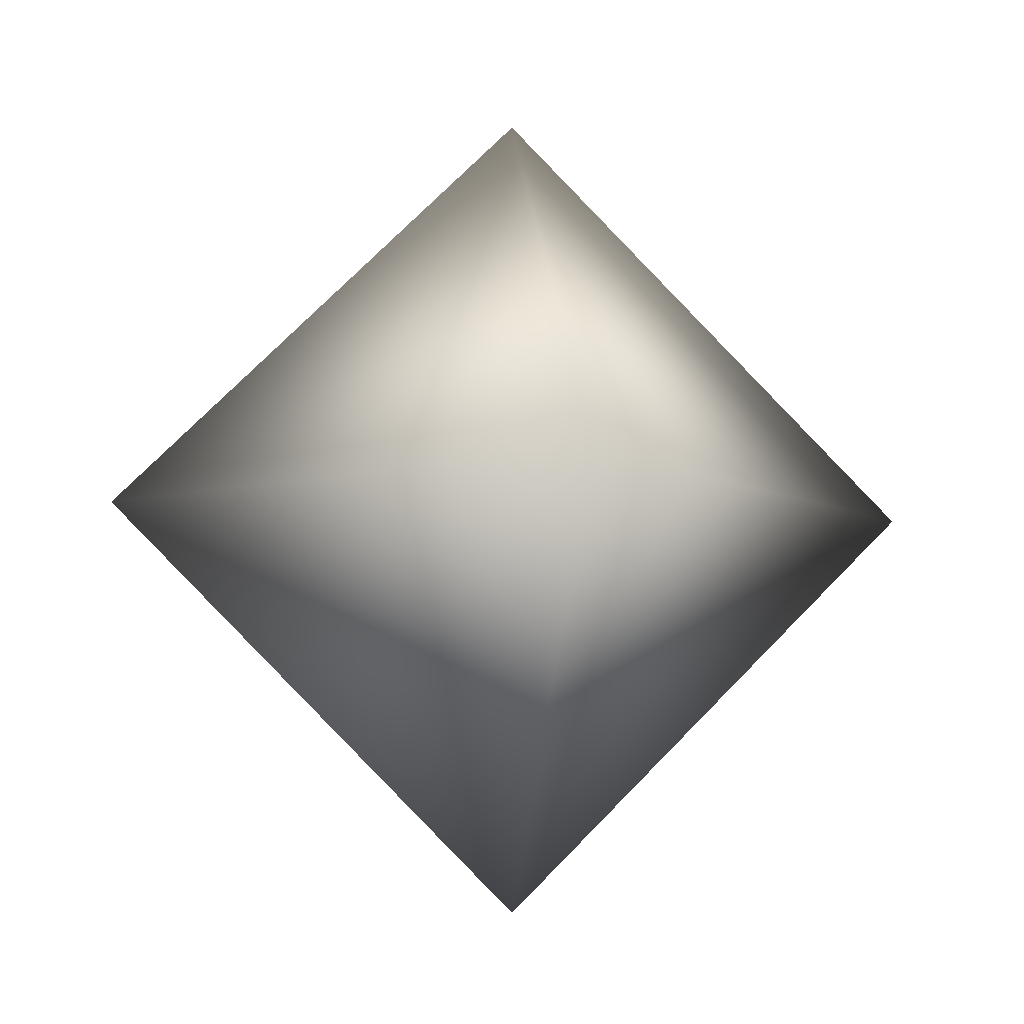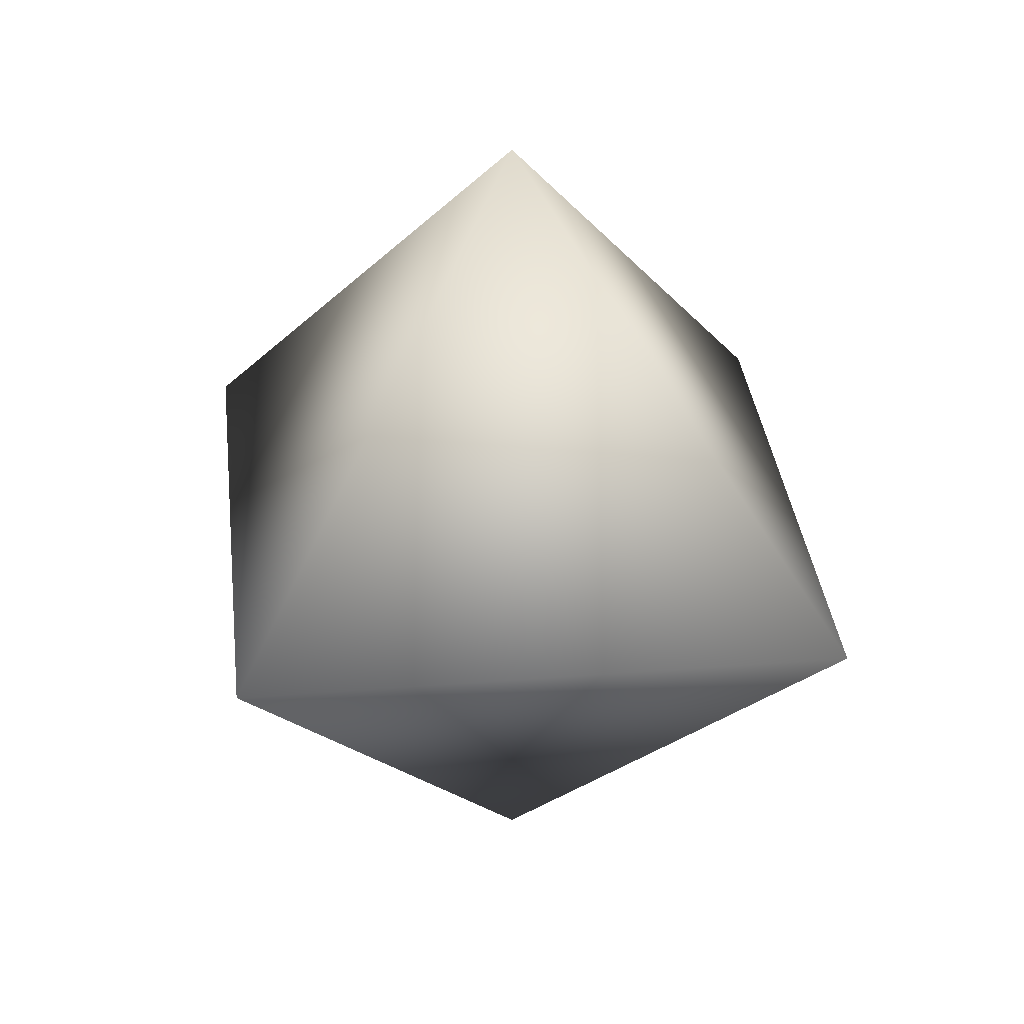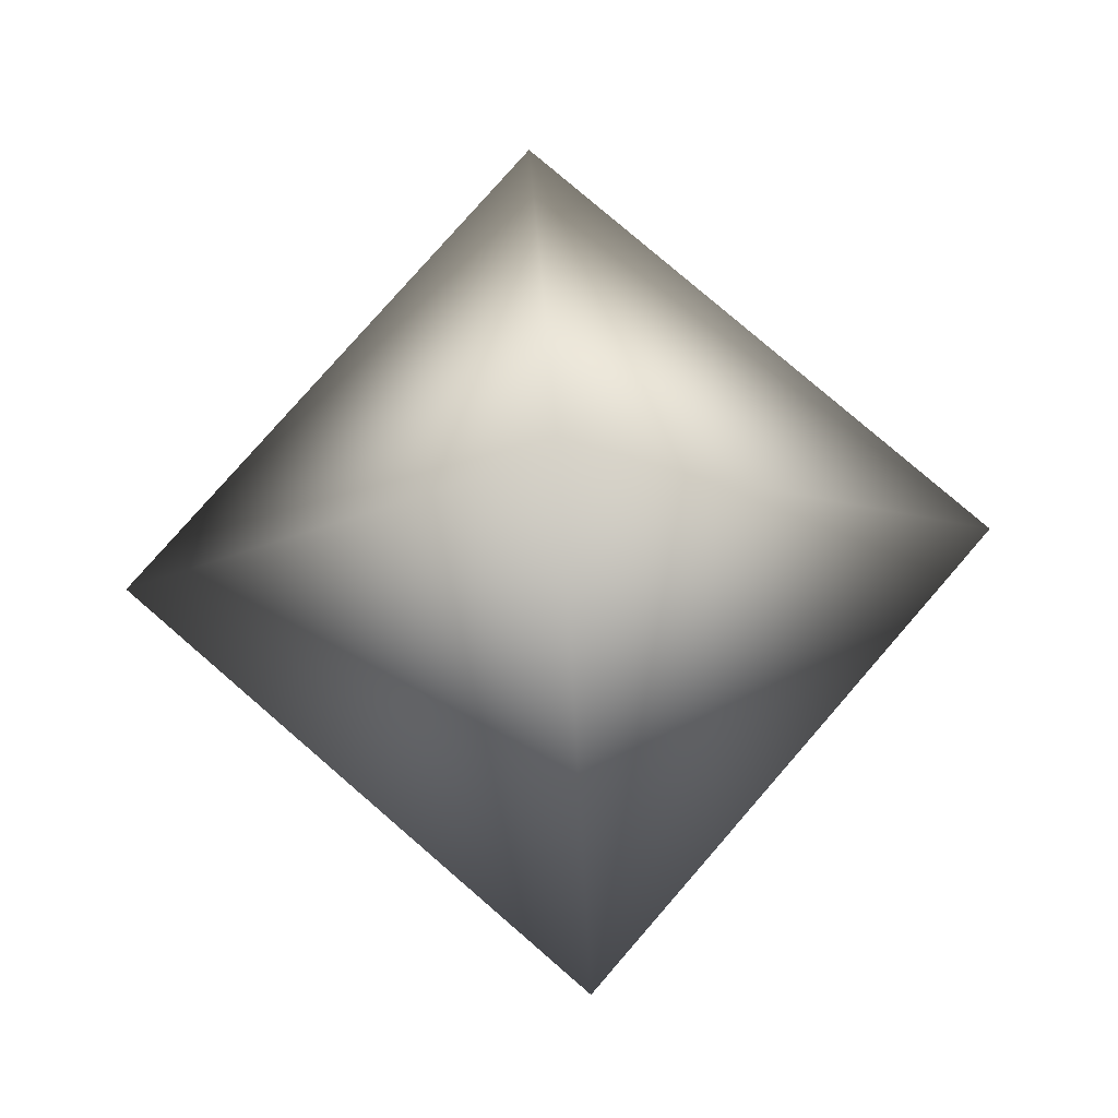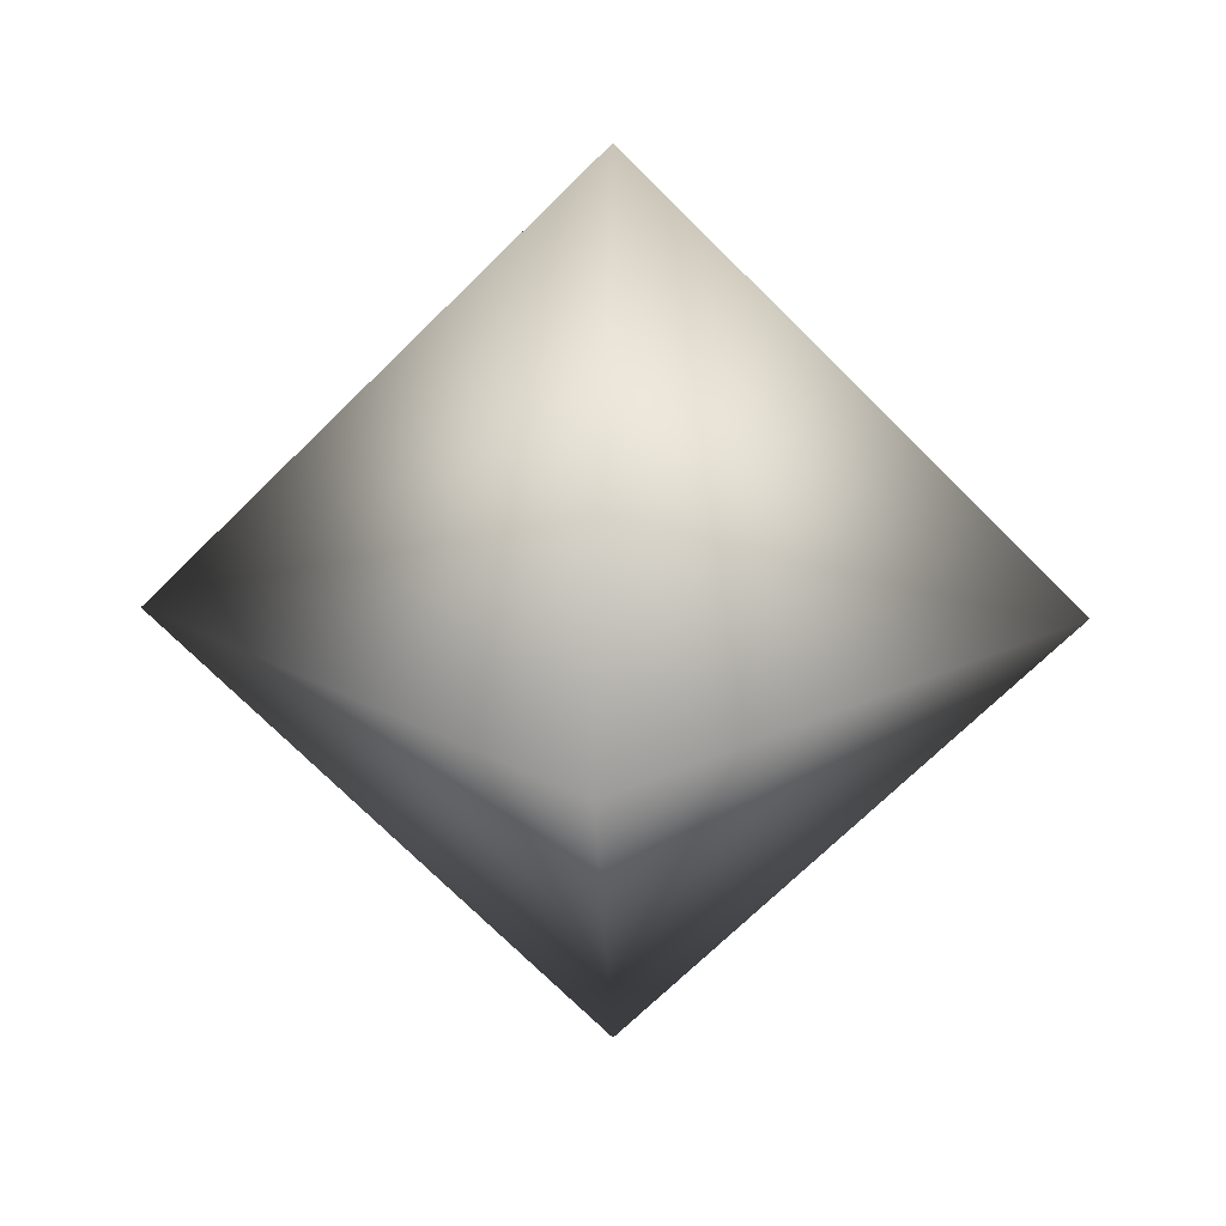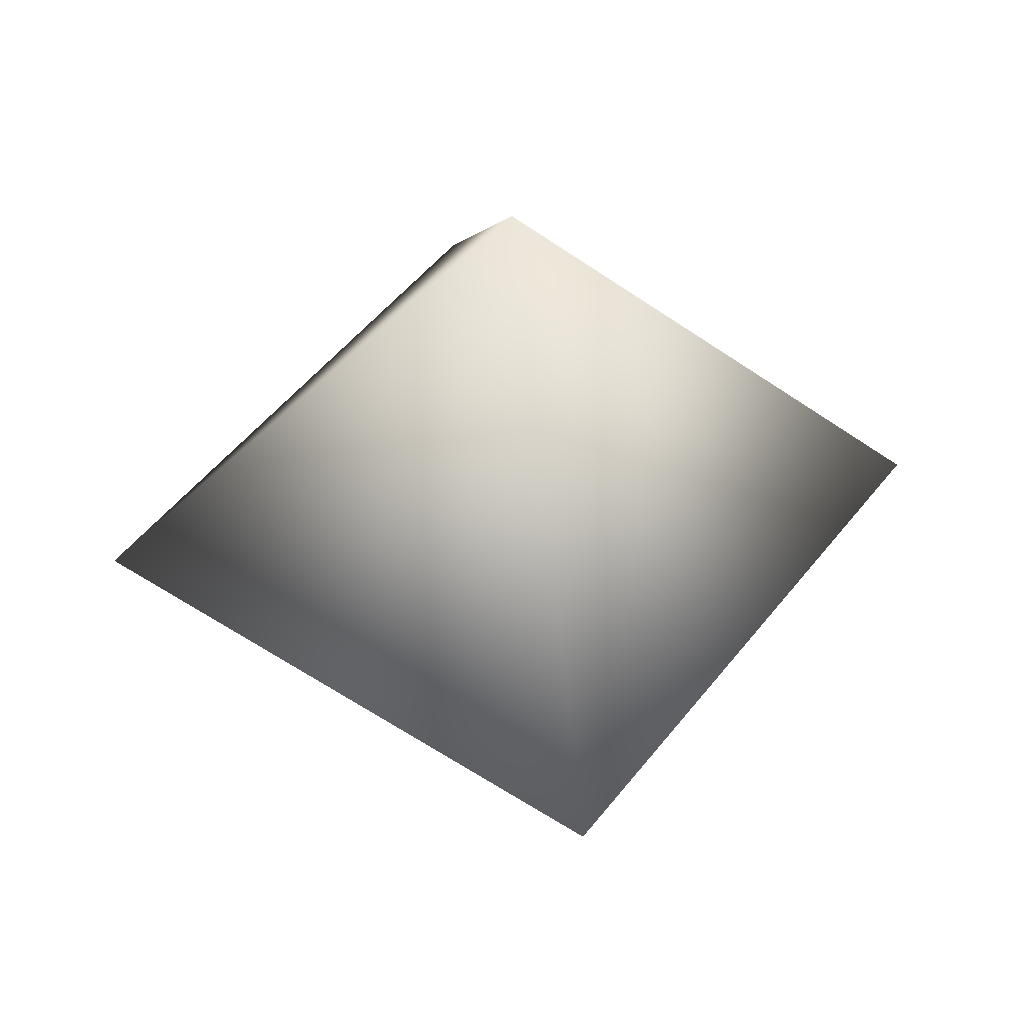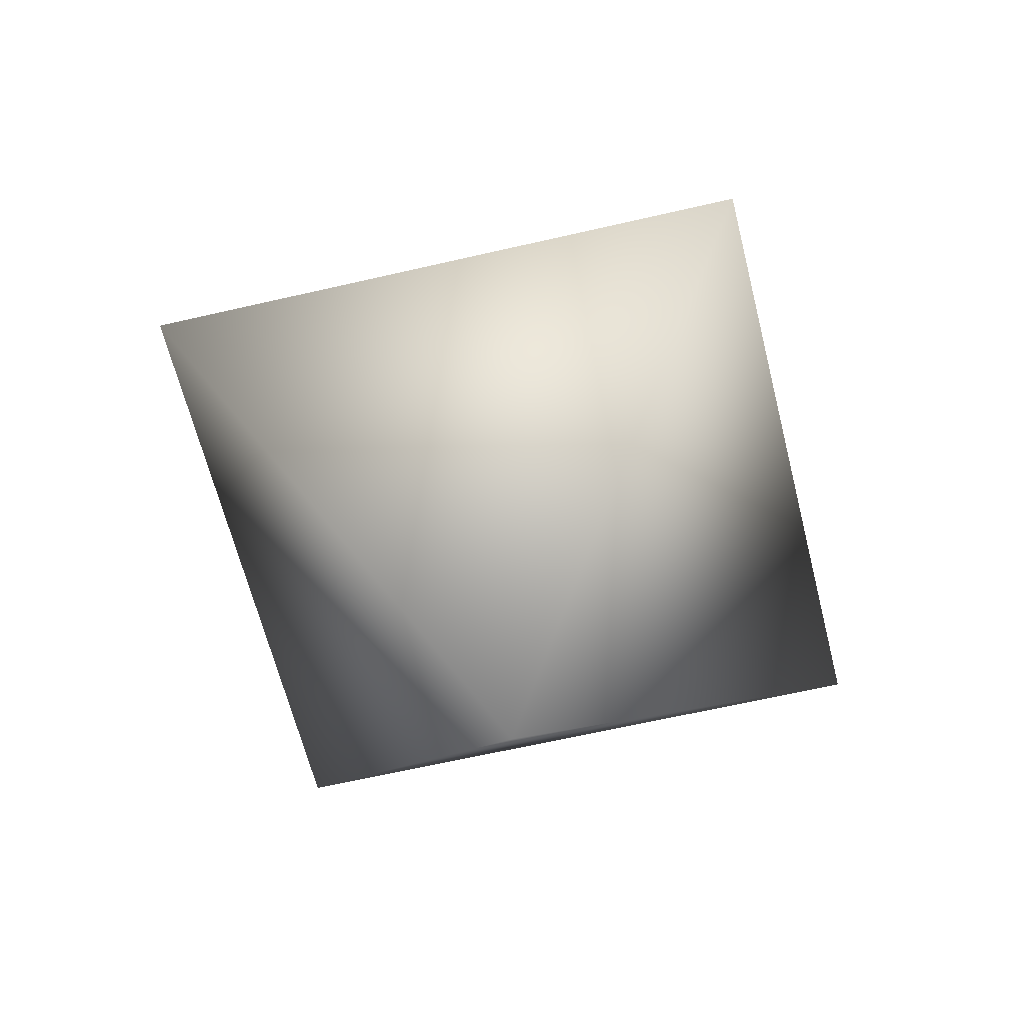
<metadata>
{"format":"obj","ext":"obj","renderer":"f3d","projection":"perspective","resolution":1024,"background":"white","views":[{"elev":-8.1,"azim":79.8,"up":"+Z"},{"elev":32.9,"azim":128.8,"up":"+Z"},{"elev":77.8,"azim":-94.1,"up":"+Z"},{"elev":19.9,"azim":92.0,"up":"+Z"},{"elev":48.5,"azim":-99.3,"up":"+Y"},{"elev":-60.1,"azim":148.6,"up":"+Z"}]}
</metadata>
<code>
v 0.072 0 0
v 0 0 -0.072
v -0.072 0 0
v 0 0 0.072
v 0 -0.072 0
v 0 0.072 0
f 2 6 1
f 1 4 5
f 5 3 2
f 6 4 1
f 3 6 2
f 4 3 5
f 2 1 5
f 4 6 3

</code>
